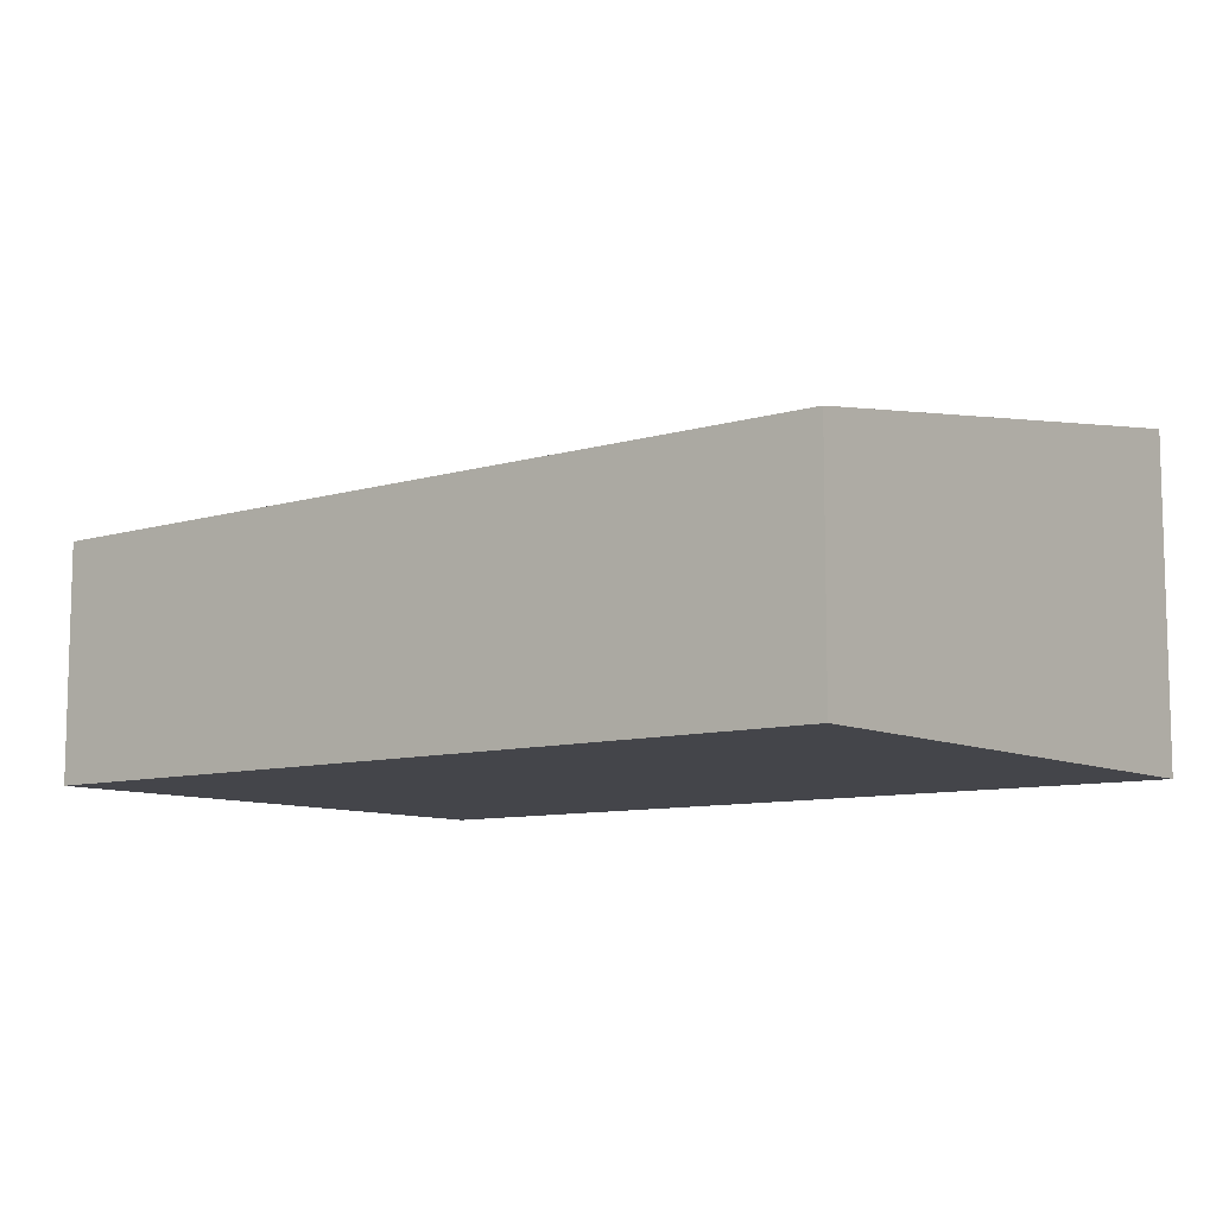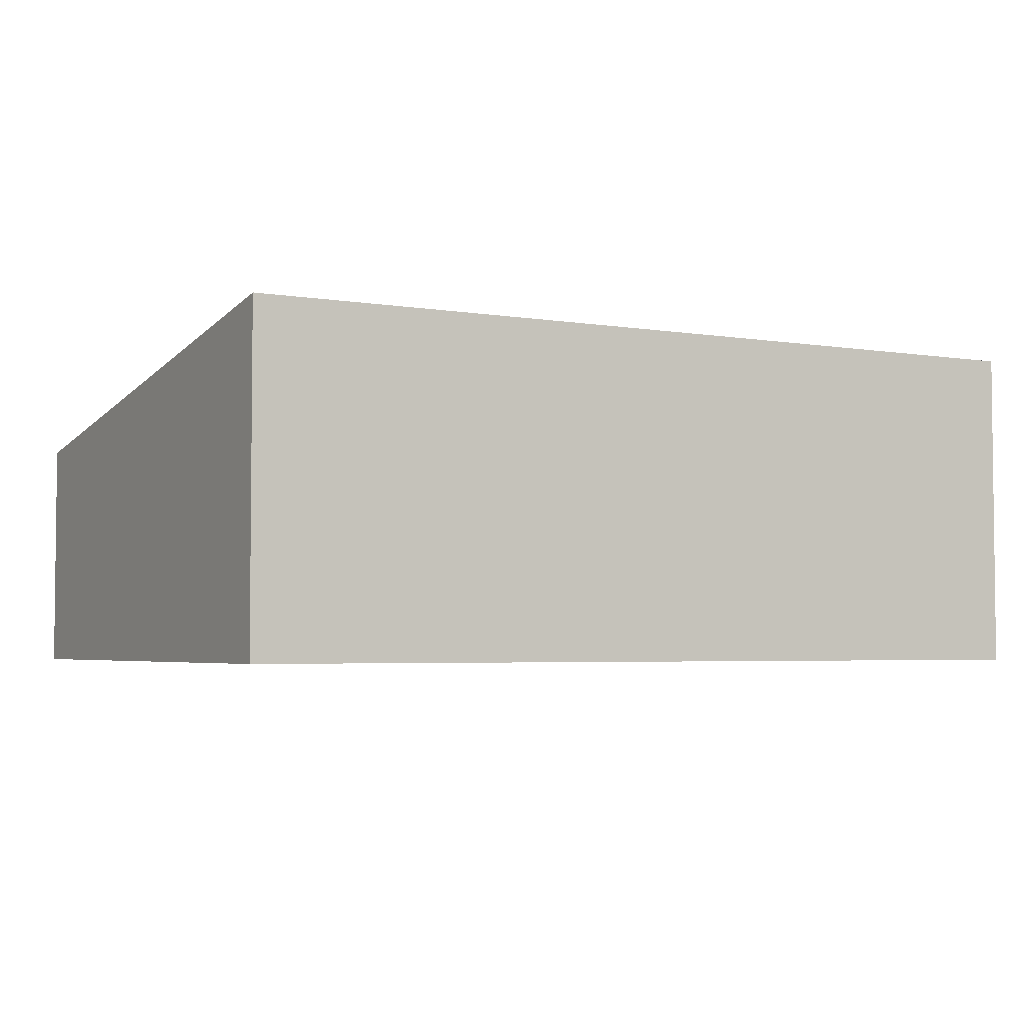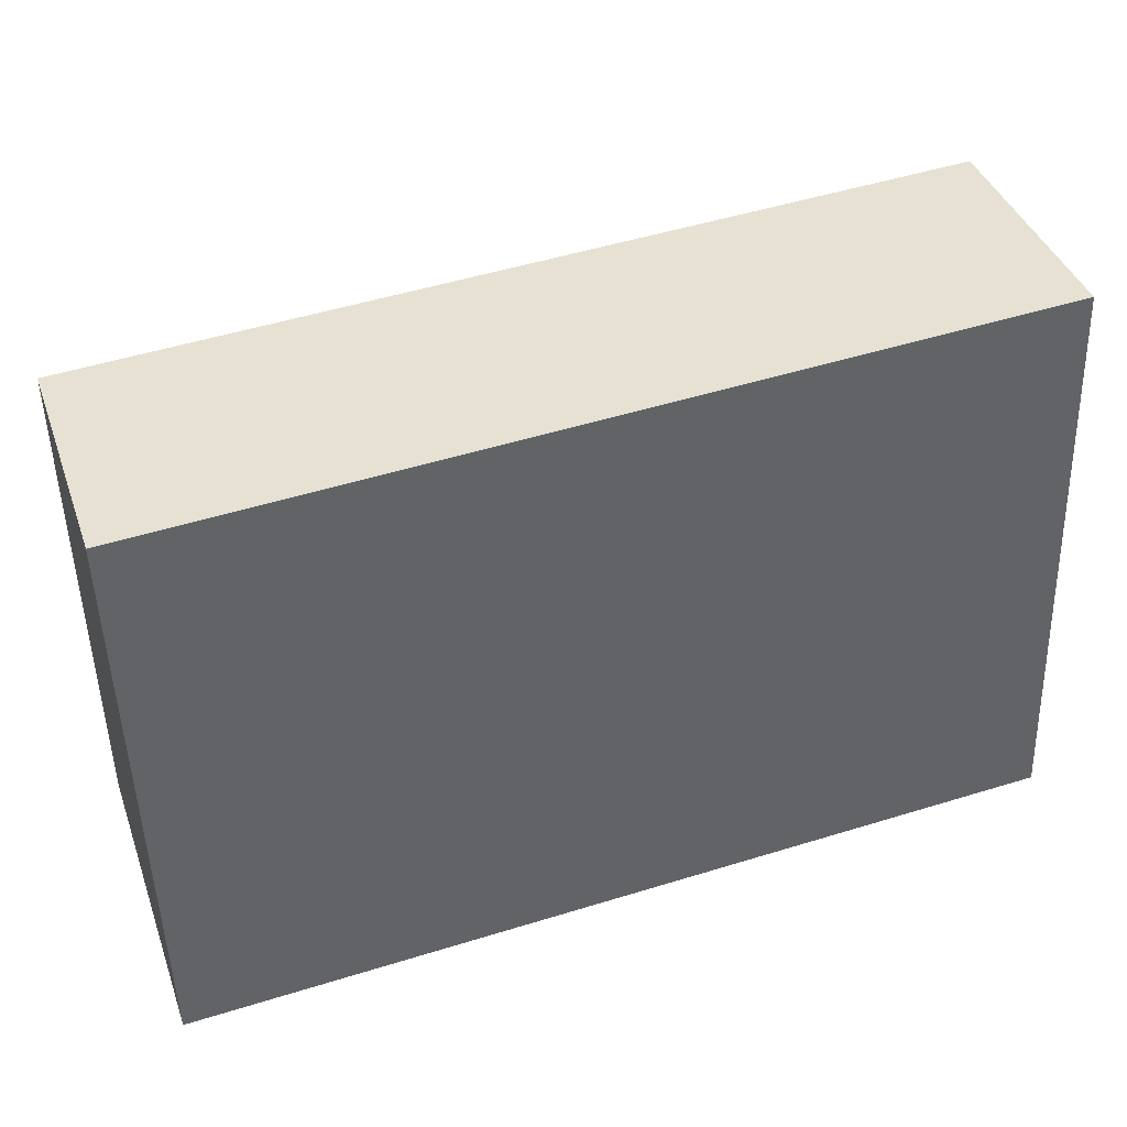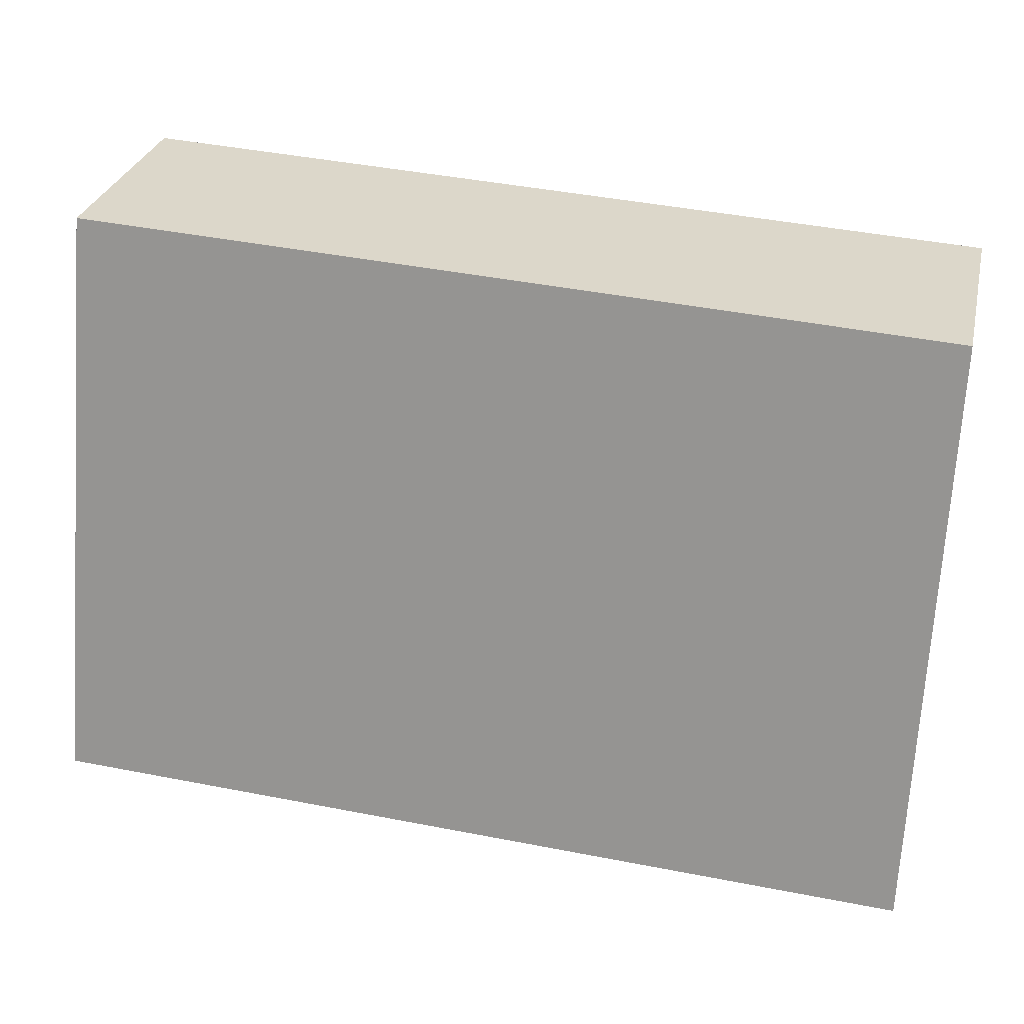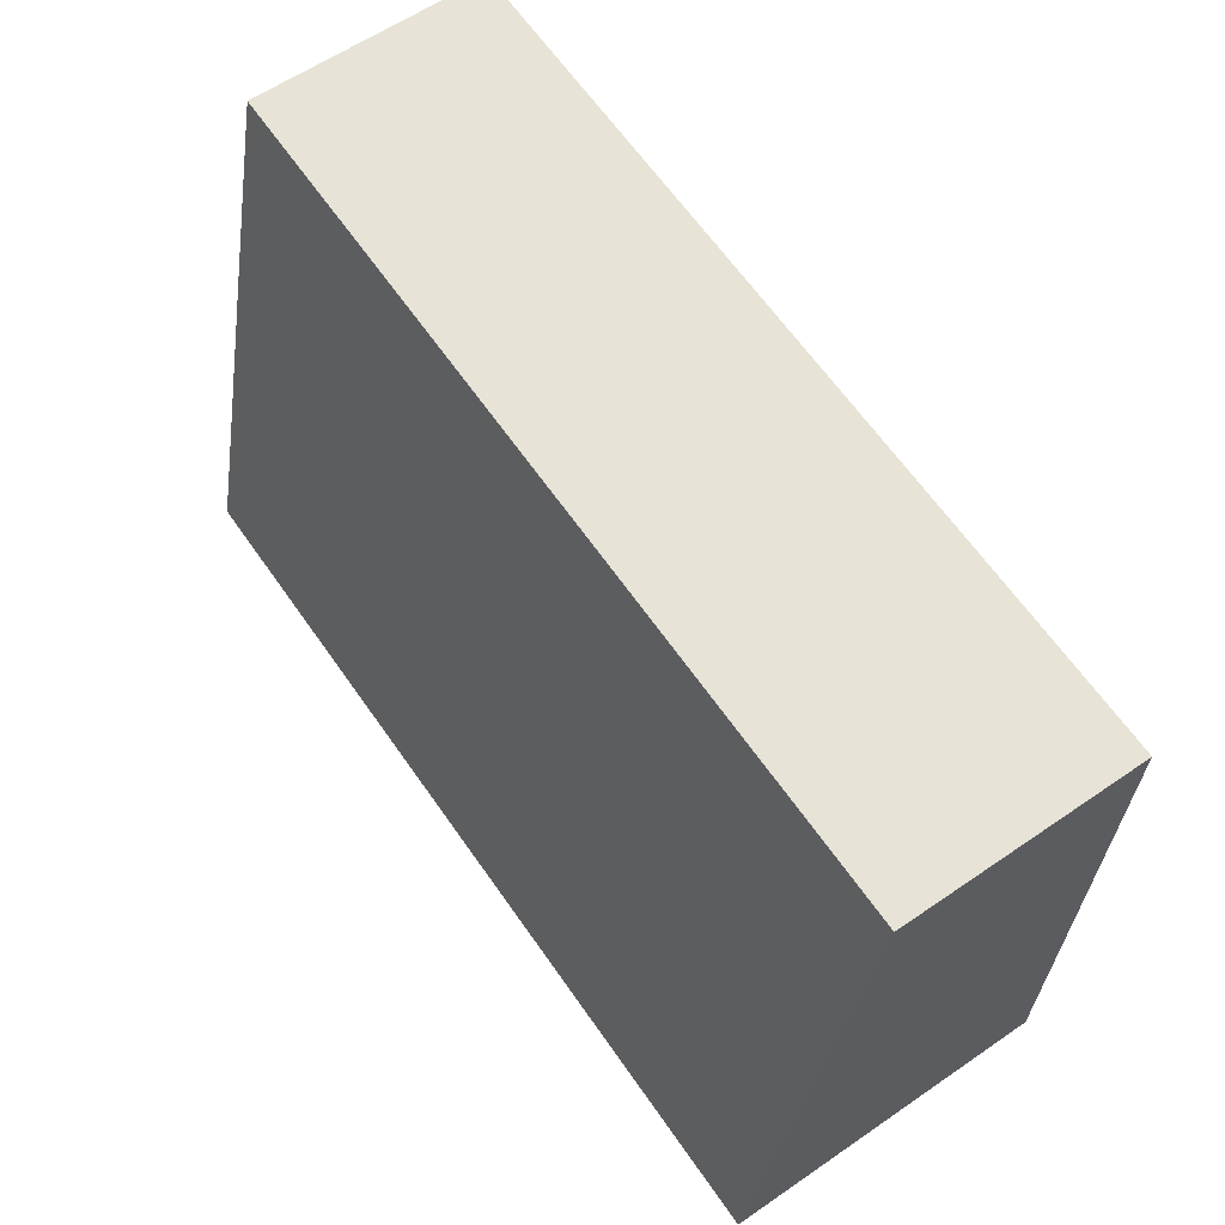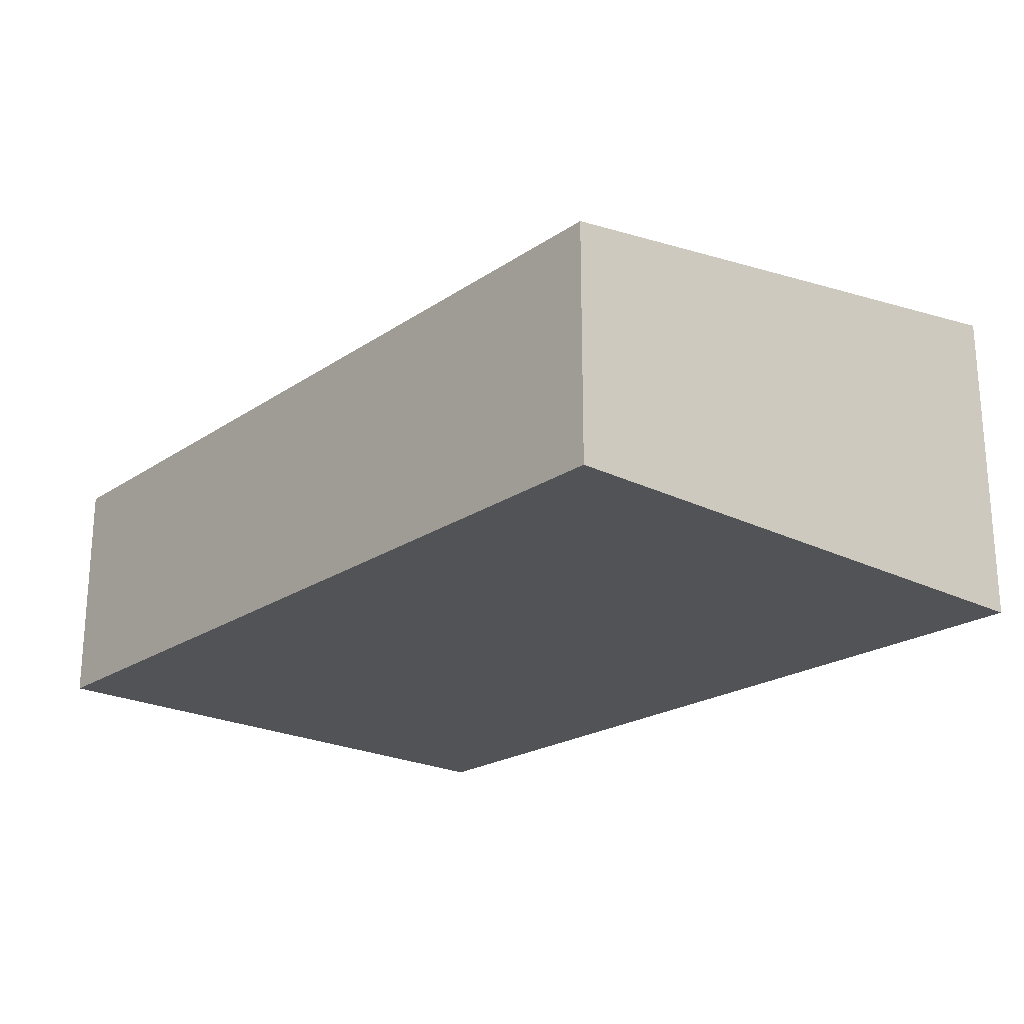
<metadata>
{"format":"obj","ext":"obj","renderer":"f3d","projection":"perspective","resolution":1024,"background":"white","views":[{"elev":-9.2,"azim":35.4,"up":"+Y"},{"elev":-3.8,"azim":147.8,"up":"+Y"},{"elev":40.3,"azim":-18.7,"up":"+Z"},{"elev":29.5,"azim":-167.1,"up":"+Z"},{"elev":60.8,"azim":-125.0,"up":"+Z"},{"elev":-21.8,"azim":46.4,"up":"+Y"}]}
</metadata>
<code>
v  0 2.561 1.568e-16
v  9.618 3.575 -5.846
v  0.147 3.575 -6.312
v  9.343 2.553 0.508
v  9.36 2.616 0.118
v  9.618 3.58e-16 -5.846
v  0.147 3.865e-16 -6.312
v  0 0 0
v  9.343 -3.111e-17 0.508
v  9.36 -7.225e-18 0.118
g defaultobject
f 1 2 3
f 2 1 4
f 2 4 5
f 6 3 2
f 3 6 7
f 7 1 3
f 1 7 8
f 8 4 1
f 4 8 9
f 5 6 2
f 6 5 4
f 6 4 10
f 10 4 9
f 6 8 7
f 8 6 10
f 8 10 9

</code>
